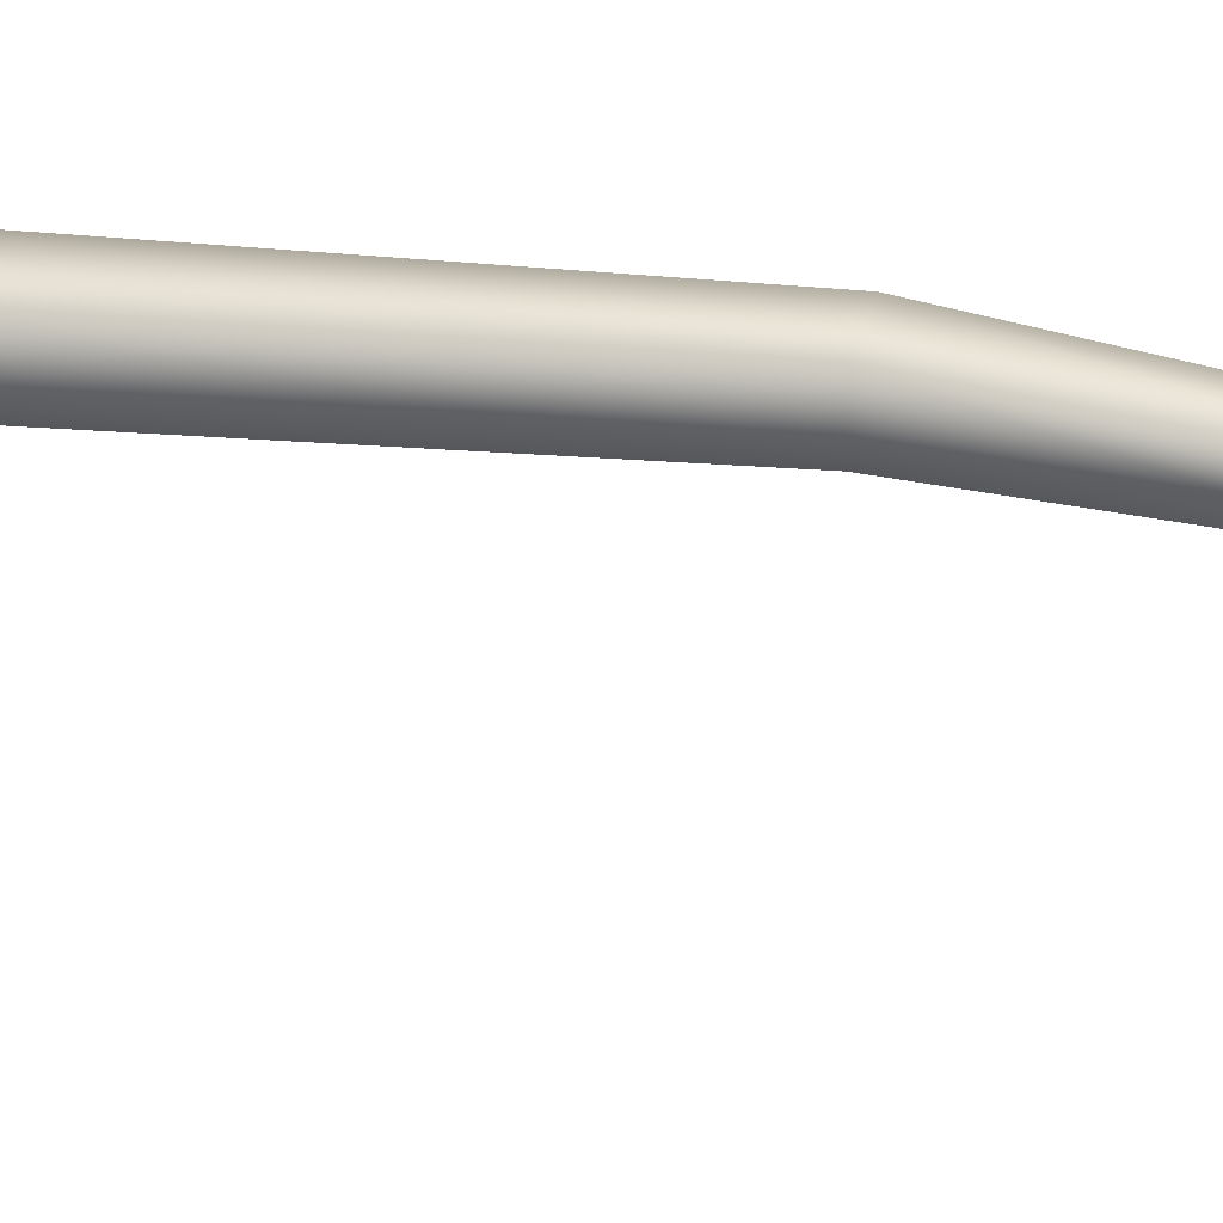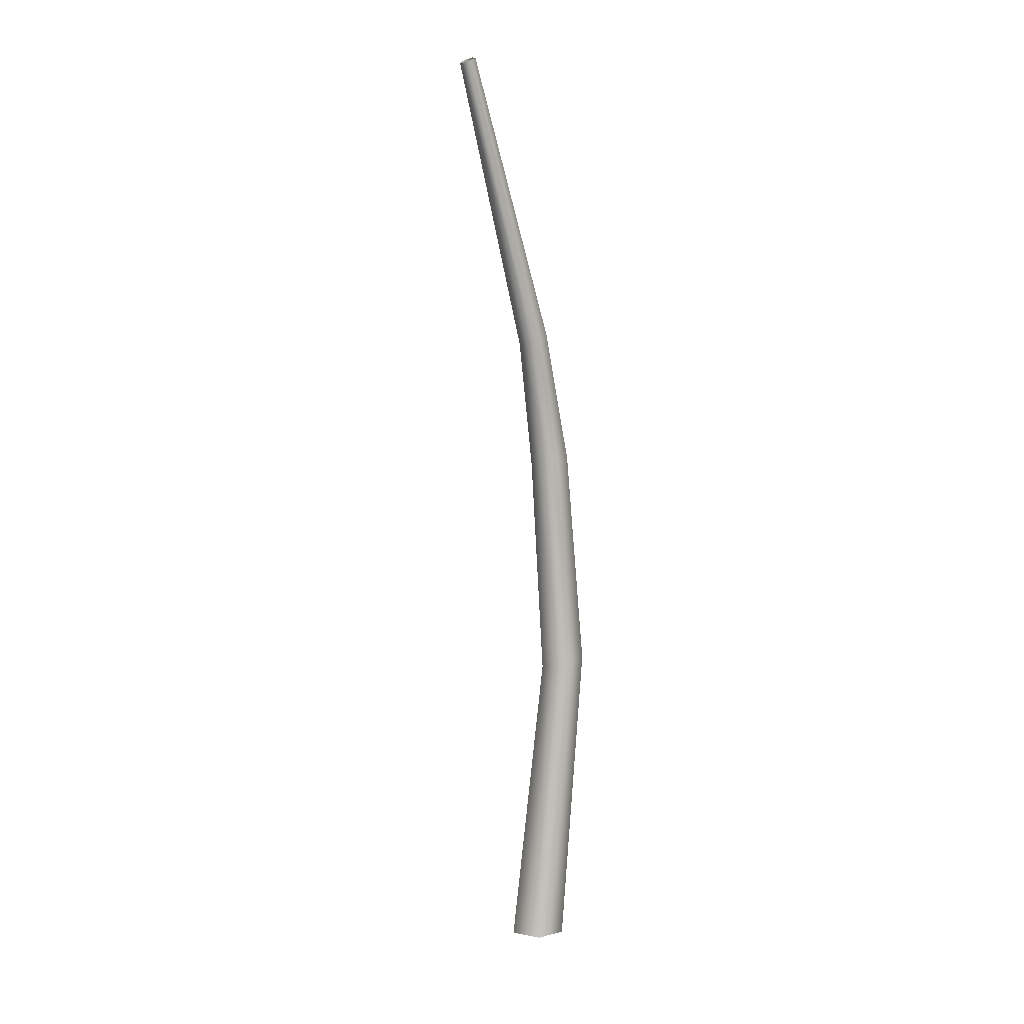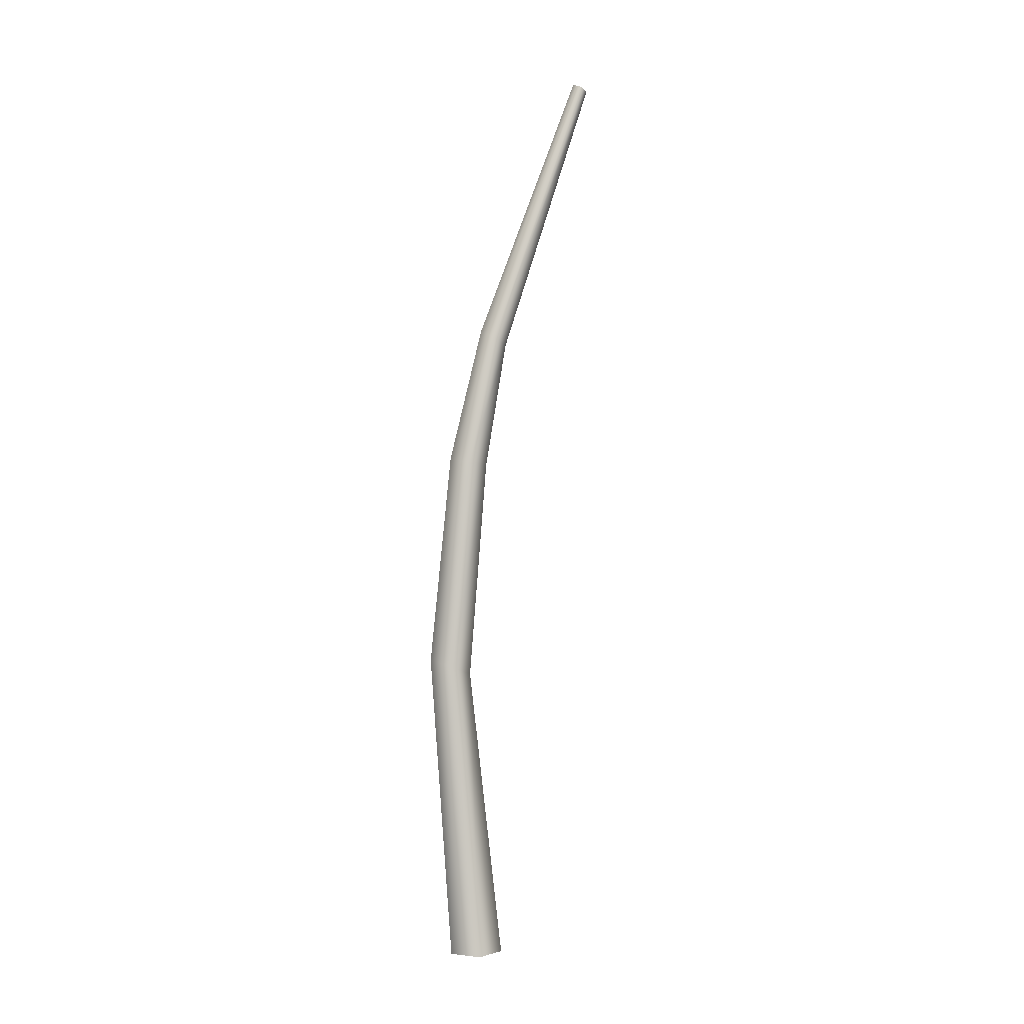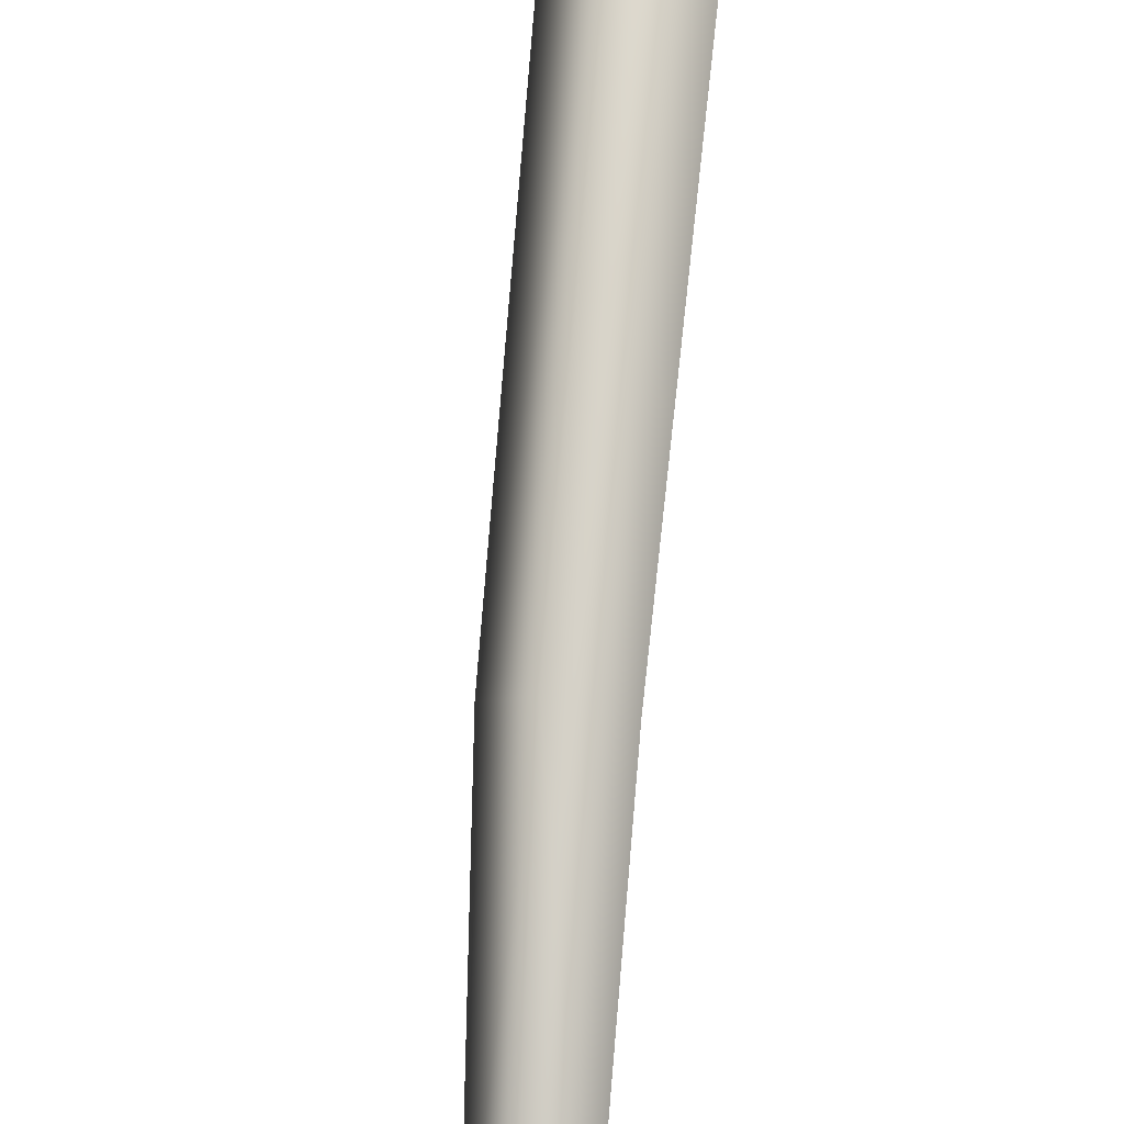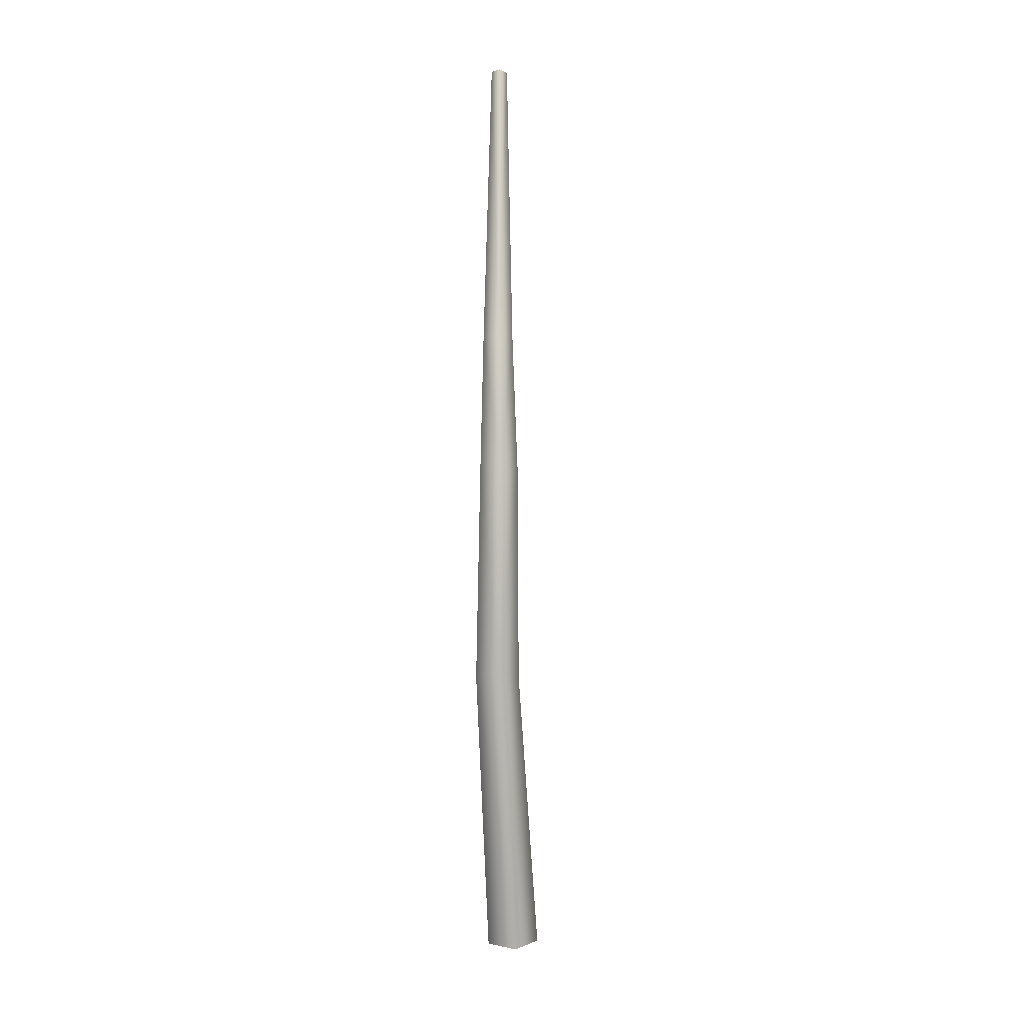
<metadata>
{"format":"obj","ext":"obj","renderer":"f3d","projection":"perspective","resolution":1024,"background":"white","views":[{"elev":-7.7,"azim":101.0,"up":"+Z"},{"elev":4.0,"azim":-129.8,"up":"+Y"},{"elev":0.5,"azim":77.9,"up":"+Y"},{"elev":69.2,"azim":-174.2,"up":"+Z"},{"elev":10.0,"azim":9.6,"up":"+Y"}]}
</metadata>
<code>
v 0.09864 -0.2535 -0.3036
v -0.04087 3.082 0.05031
v -0.2582 -0.2535 -0.1876
v -0.342 3.094 0.1355
v -0.2582 -0.2535 0.1876
v -0.3553 3.201 0.4298
v 0.09864 -0.2535 0.3036
v -0.0623 3.255 0.5265
v 0.132 3.181 0.292
v 0.3192 -0.2535 8.95e-08
v -0.04087 3.082 0.05031
v 0.09864 -0.2535 -0.3036
v -0.06971 5.603 -0.155
v -0.3314 5.631 -0.08521
v -0.3424 5.676 0.183
v -0.08765 5.676 0.279
v 0.0809 5.631 0.07008
v -0.06971 5.603 -0.155
v -0.146 7.056 -0.4095
v -0.351 7.071 -0.3614
v -0.367 7.171 -0.1761
v -0.172 7.217 -0.1098
v -0.0354 7.146 -0.254
v -0.146 7.056 -0.4095
v -0.356 10.23 -1.477
v -0.467 10.24 -1.451
v -0.4757 10.29 -1.351
v -0.3701 10.32 -1.315
v -0.2961 10.28 -1.393
v -0.356 10.23 -1.477
g Palm_B(Clone)_33807_46
f 1 3 2
f 3 4 2
f 3 5 4
f 5 6 4
f 5 7 6
f 7 8 6
f 7 9 8
f 10 9 7
f 10 11 9
f 12 11 10
f 2 4 13
f 4 14 13
f 4 6 14
f 6 15 14
f 6 8 15
f 8 16 15
f 9 17 8
f 8 17 16
f 11 18 9
f 9 18 17
f 13 14 19
f 14 20 19
f 14 15 20
f 15 21 20
f 15 16 21
f 16 22 21
f 17 23 16
f 16 23 22
f 18 24 17
f 17 24 23
f 19 20 25
f 20 26 25
f 20 21 26
f 21 27 26
f 21 22 27
f 22 28 27
f 23 29 22
f 22 29 28
f 24 30 23
f 23 30 29

</code>
